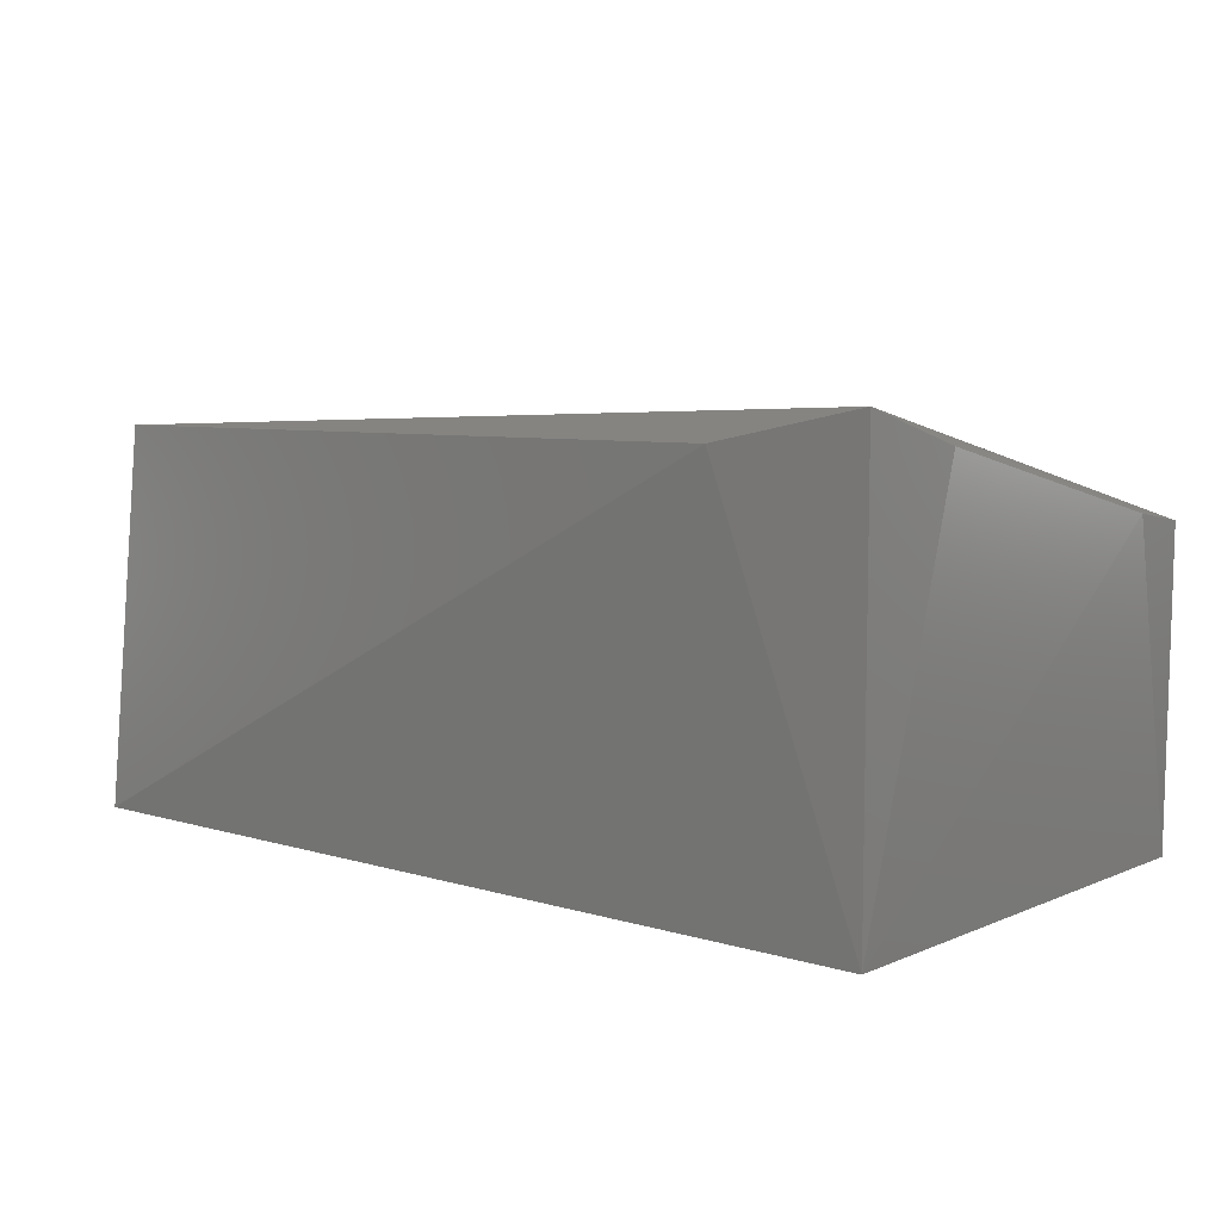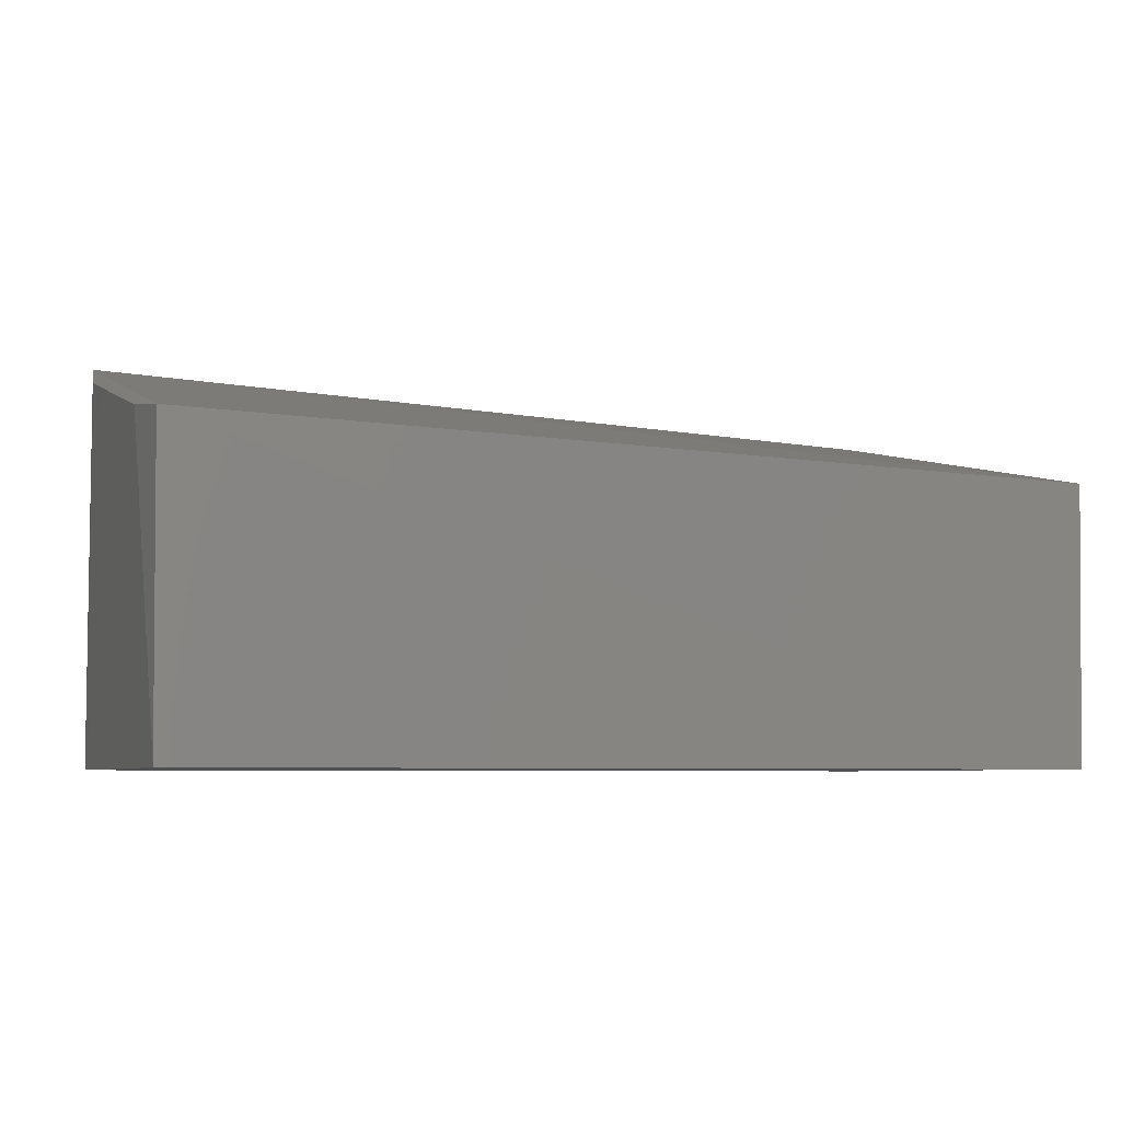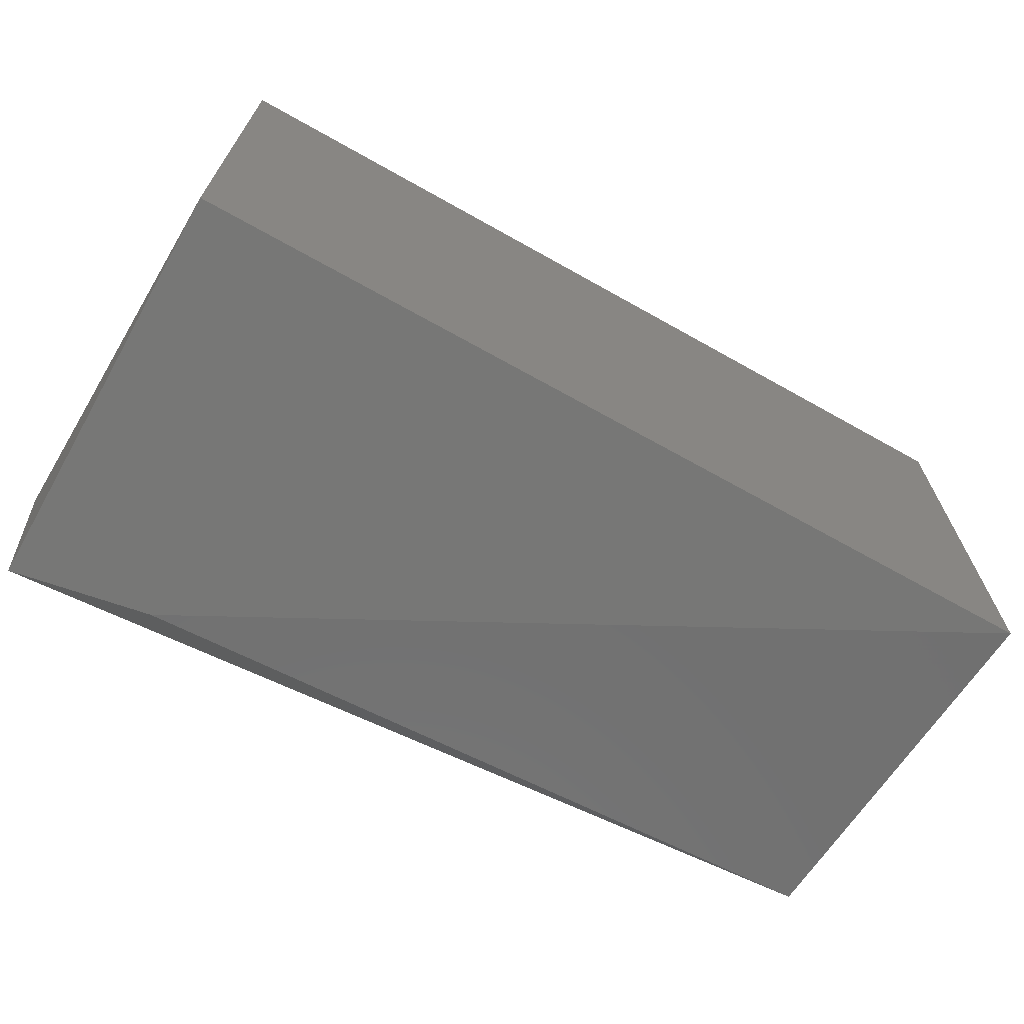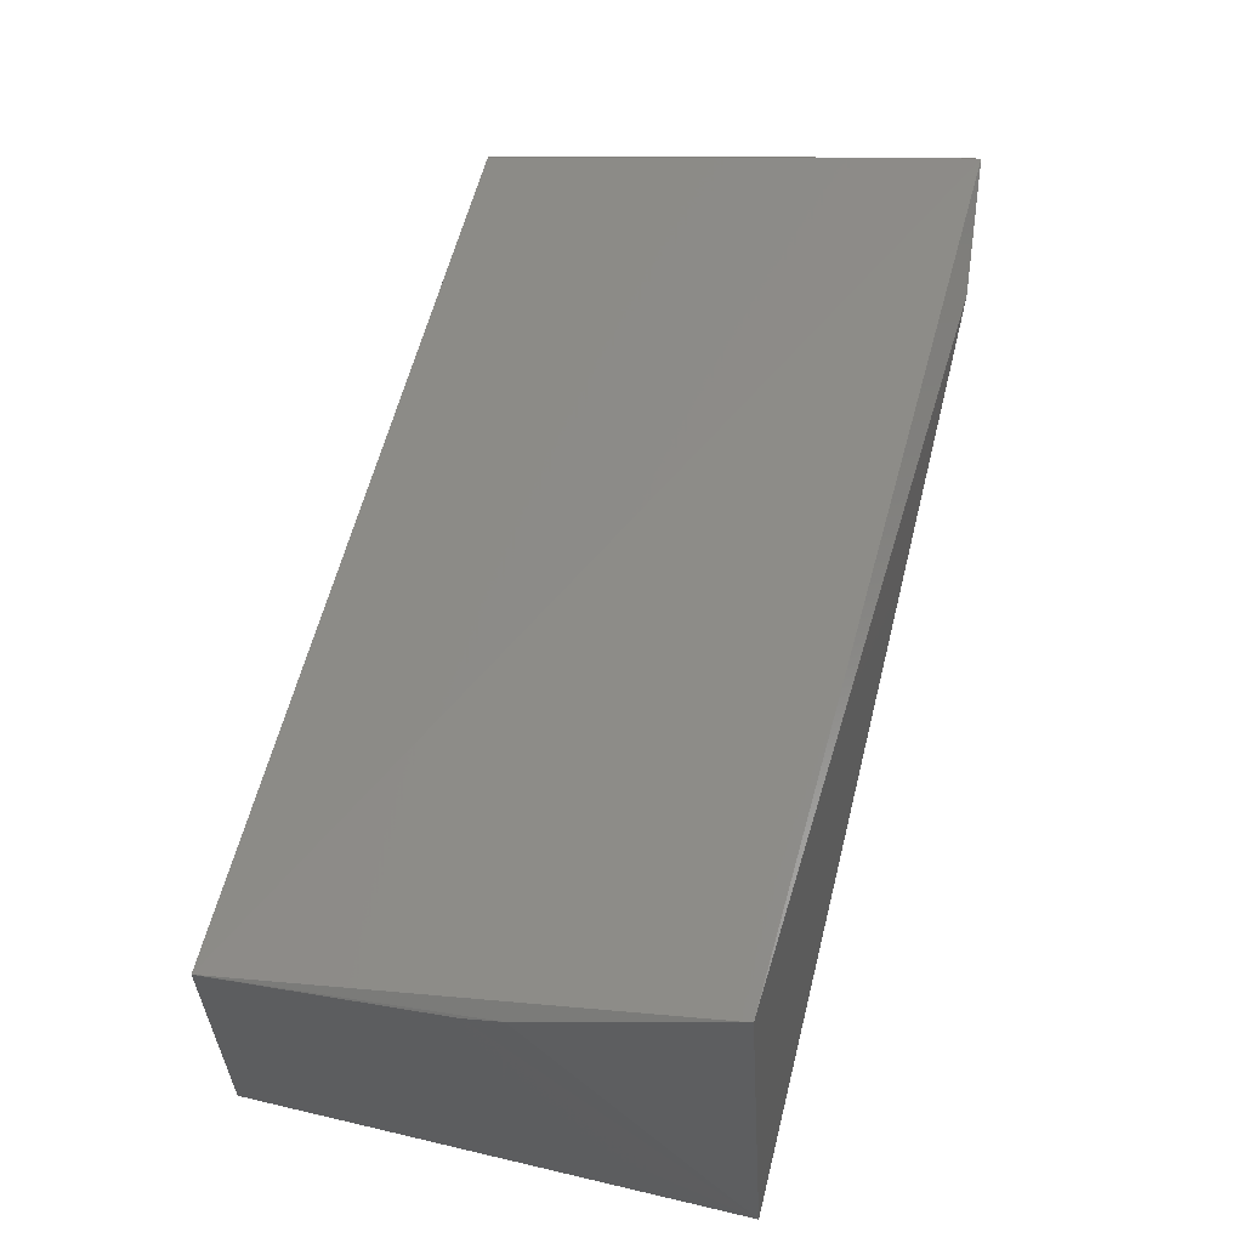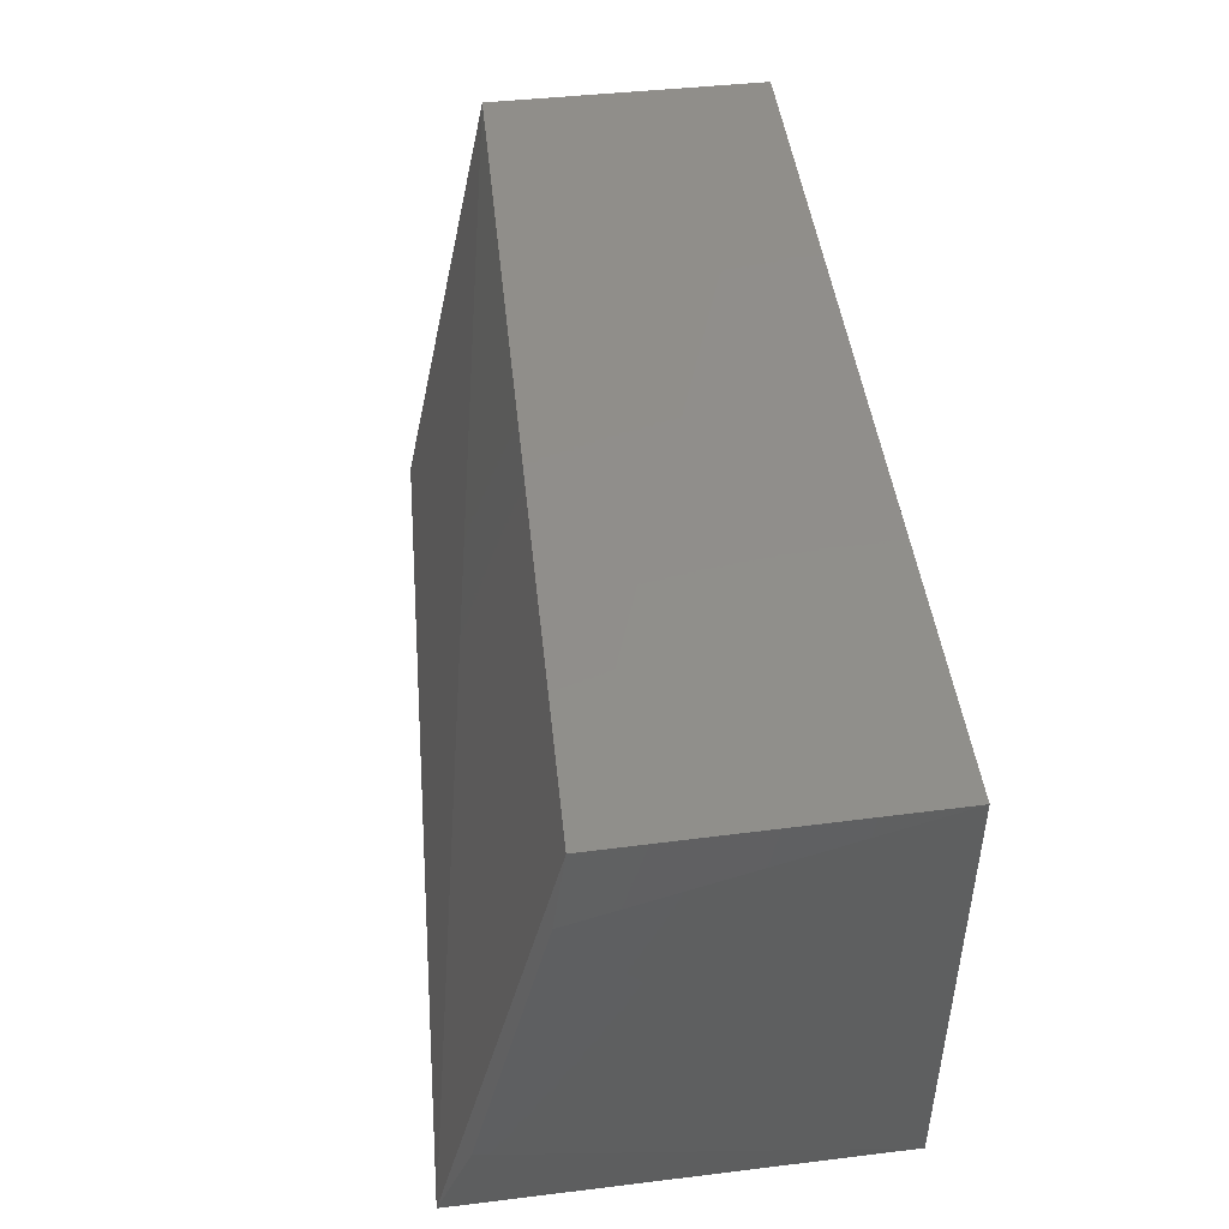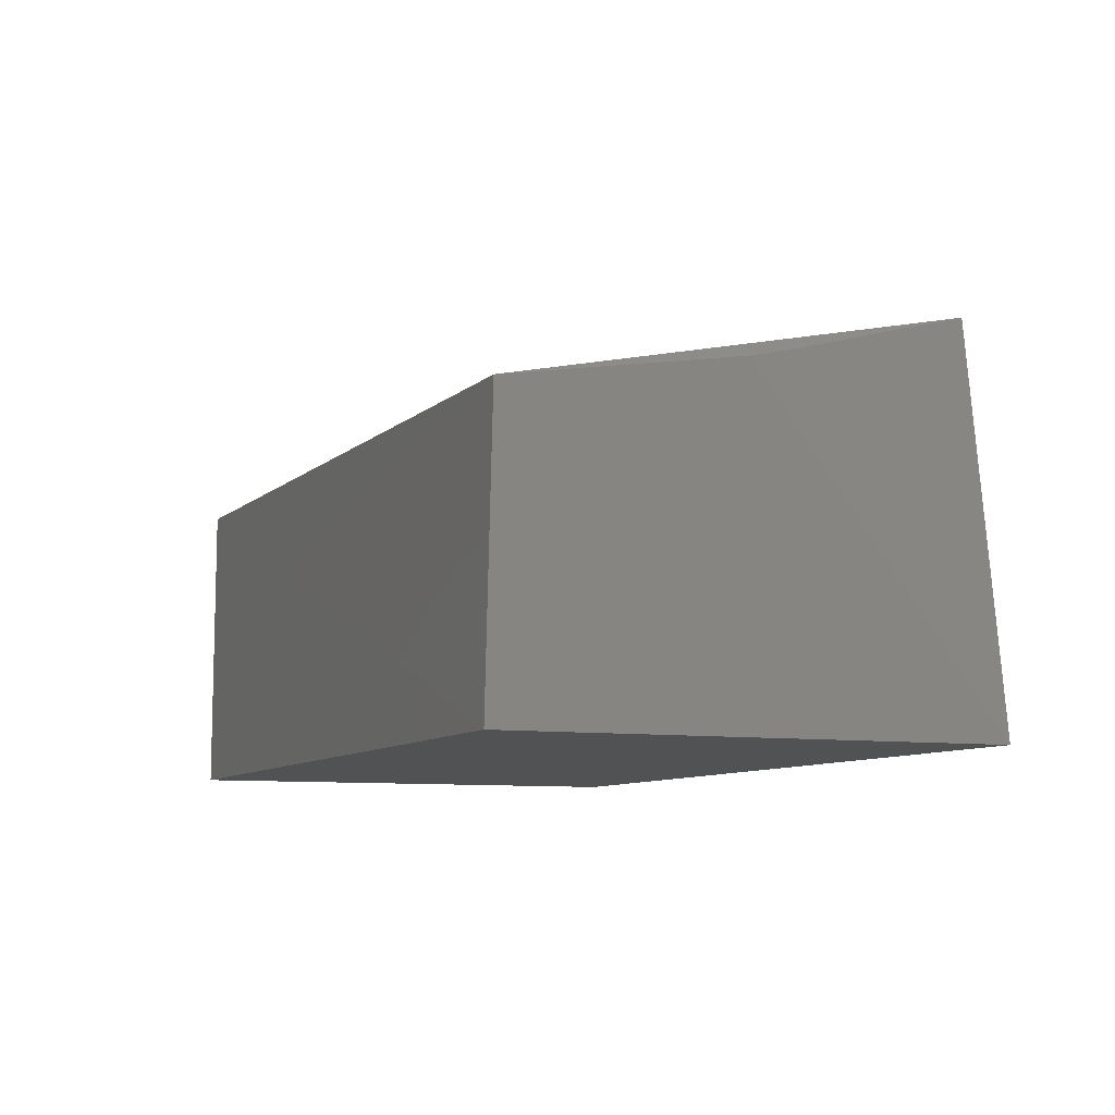
<metadata>
{"format":"stl","ext":"stl","renderer":"f3d","projection":"perspective","resolution":1024,"background":"white","views":[{"elev":7.7,"azim":40.2,"up":"+Z"},{"elev":-5.9,"azim":160.9,"up":"+Z"},{"elev":-67.9,"azim":150.6,"up":"+Y"},{"elev":56.8,"azim":-76.2,"up":"+Z"},{"elev":47.5,"azim":82.4,"up":"+Y"},{"elev":-8.7,"azim":-112.7,"up":"+Z"}]}
</metadata>
<code>
# stl→obj: 13 verts, 22 faces
v 0.1195 -0.1533 0
v 0.122 -0.1314 0.08728
v 0.1197 -0.1536 0.09472
v 0.1201 -0.04576 0.06835
v -0.07956 -0.04549 0
v -0.0814 -0.04631 0.0624
v -0.07956 -0.1533 0
v 0.1195 -0.04549 0
v 0.1219 -0.06324 0.07107
v 0.08823 -0.1565 0.08759
v -0.0761 -0.1475 0.08459
v -0.08144 -0.09726 0.07074
v -0.08101 -0.1051 0.07259
f 1 2 3
f 4 5 6
f 4 6 3
f 7 6 5
f 7 5 1
f 8 1 5
f 8 5 4
f 9 4 3
f 9 3 2
f 9 8 4
f 9 2 1
f 9 1 8
f 10 7 1
f 10 1 3
f 11 10 3
f 11 3 6
f 11 7 10
f 12 6 7
f 13 11 6
f 13 6 12
f 13 12 7
f 13 7 11

</code>
